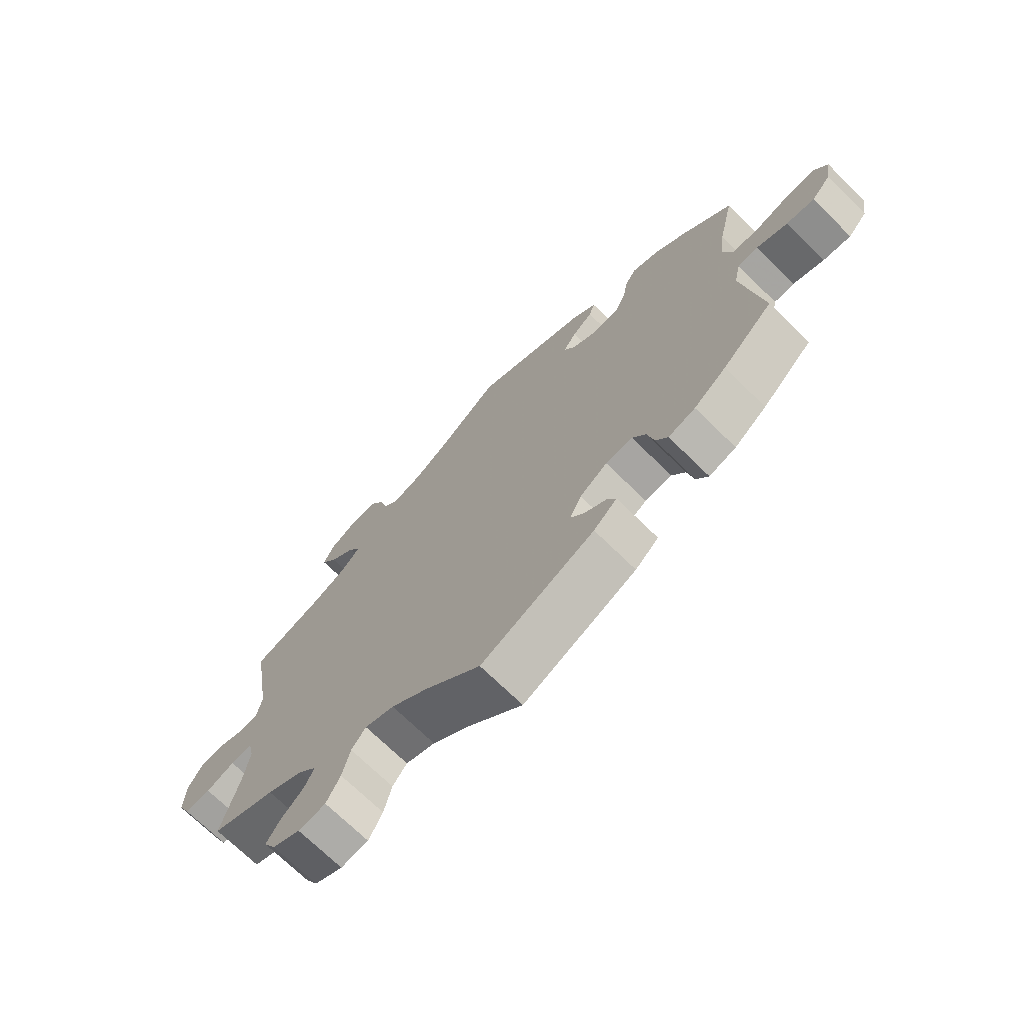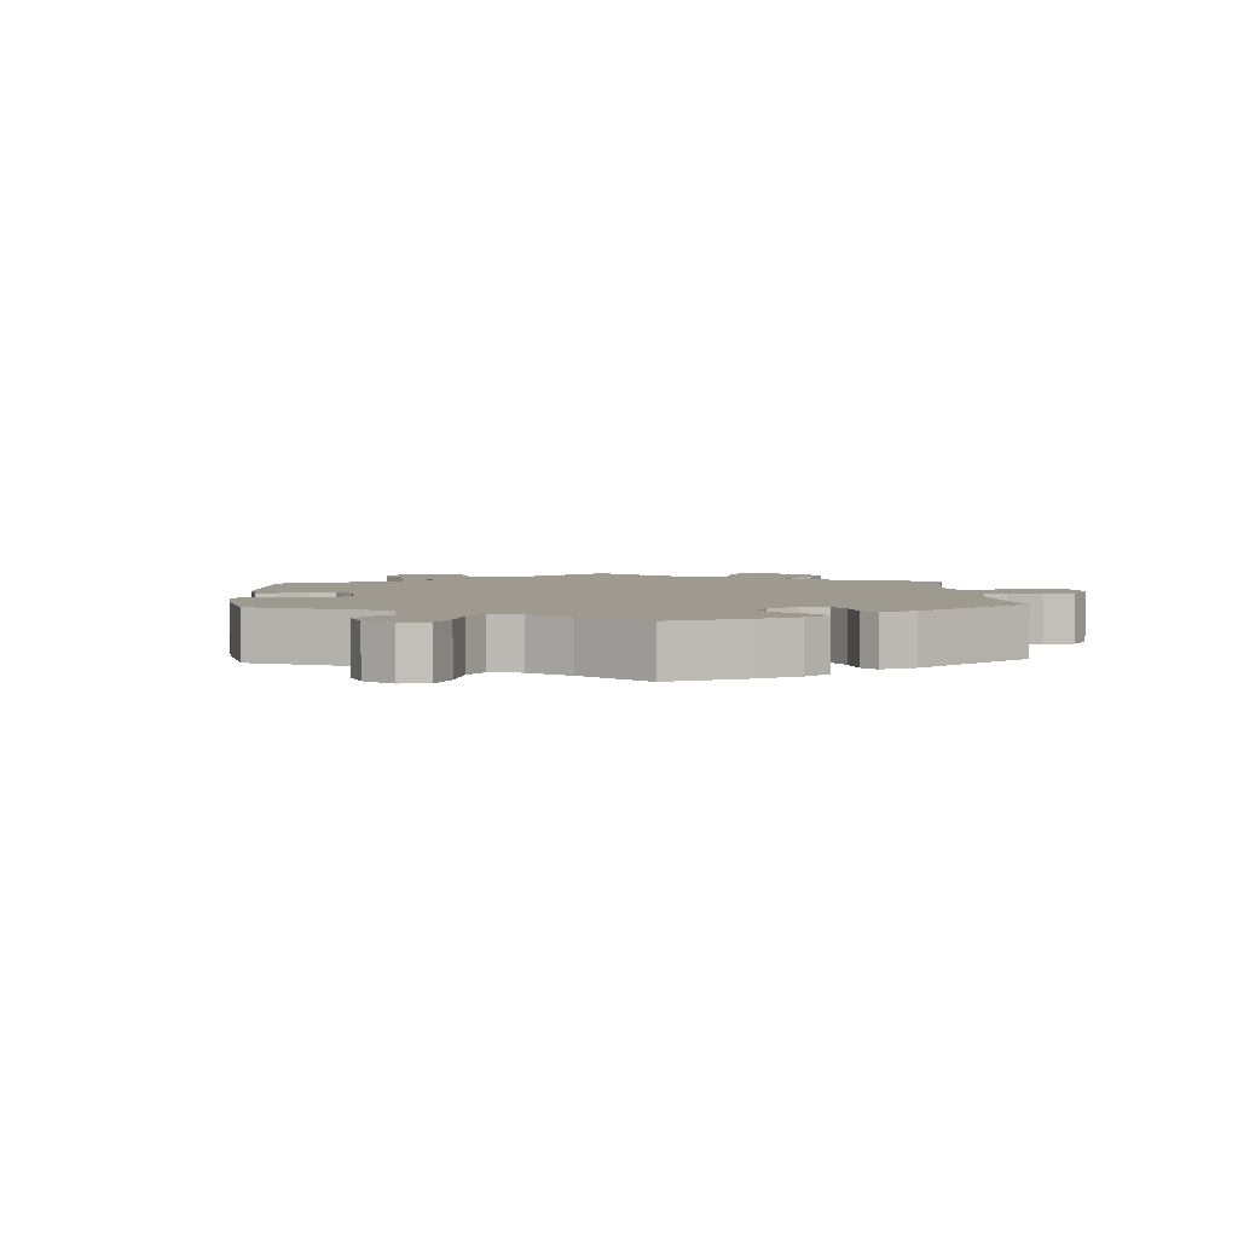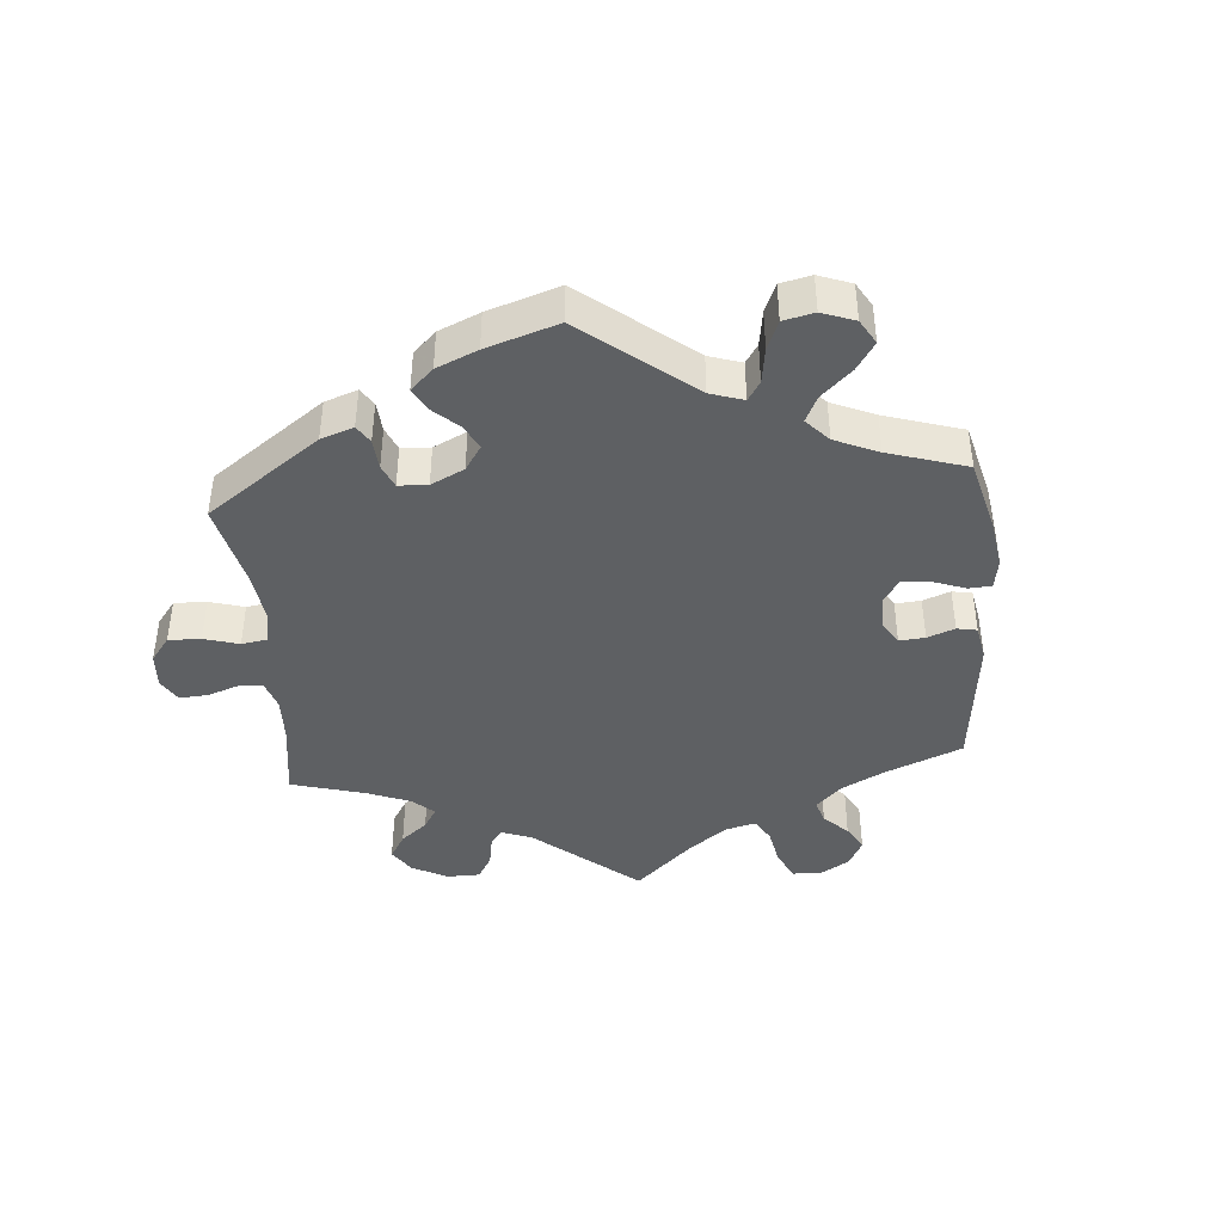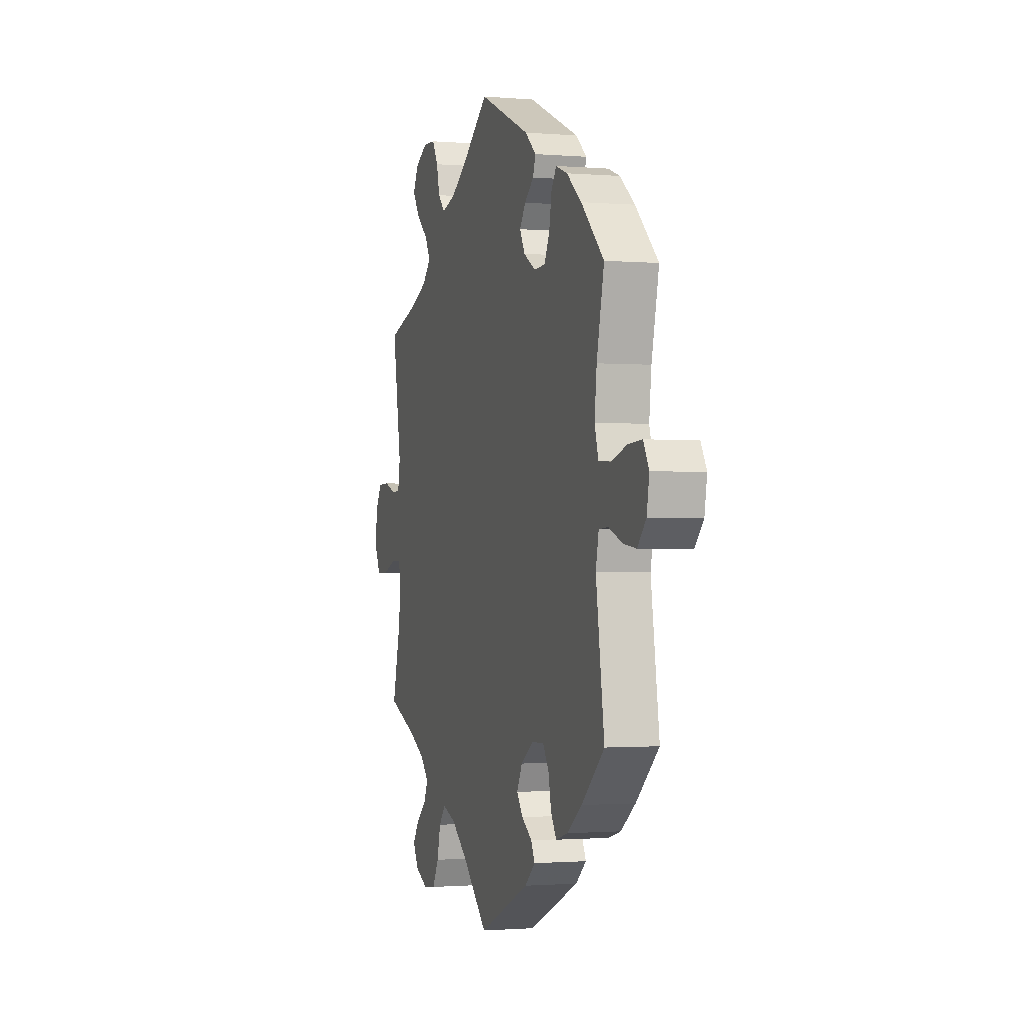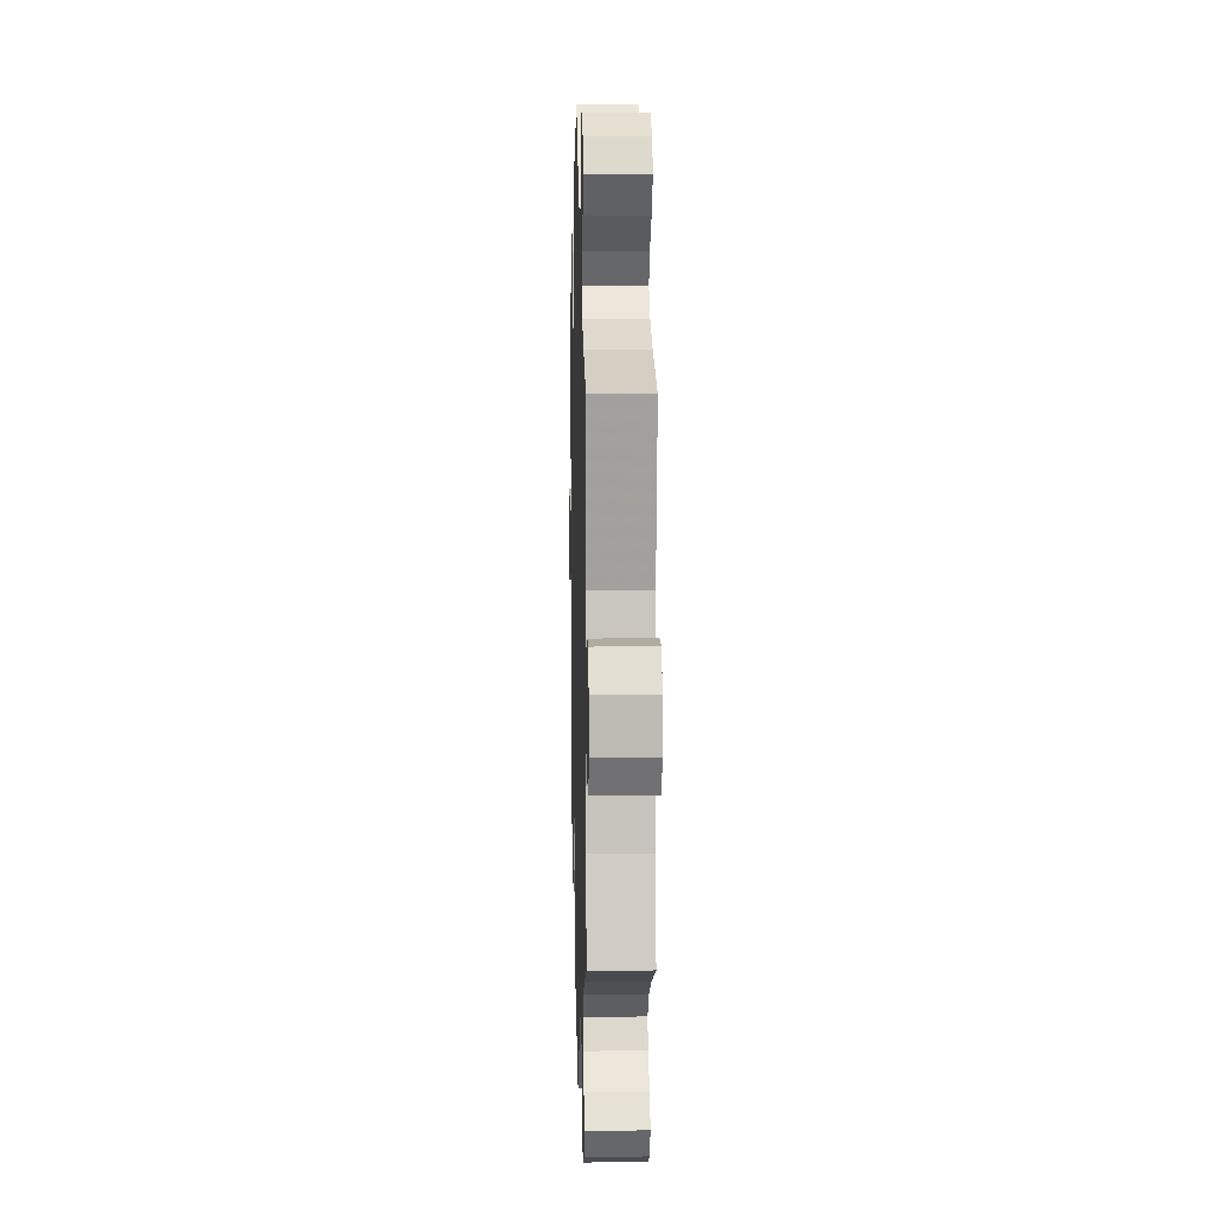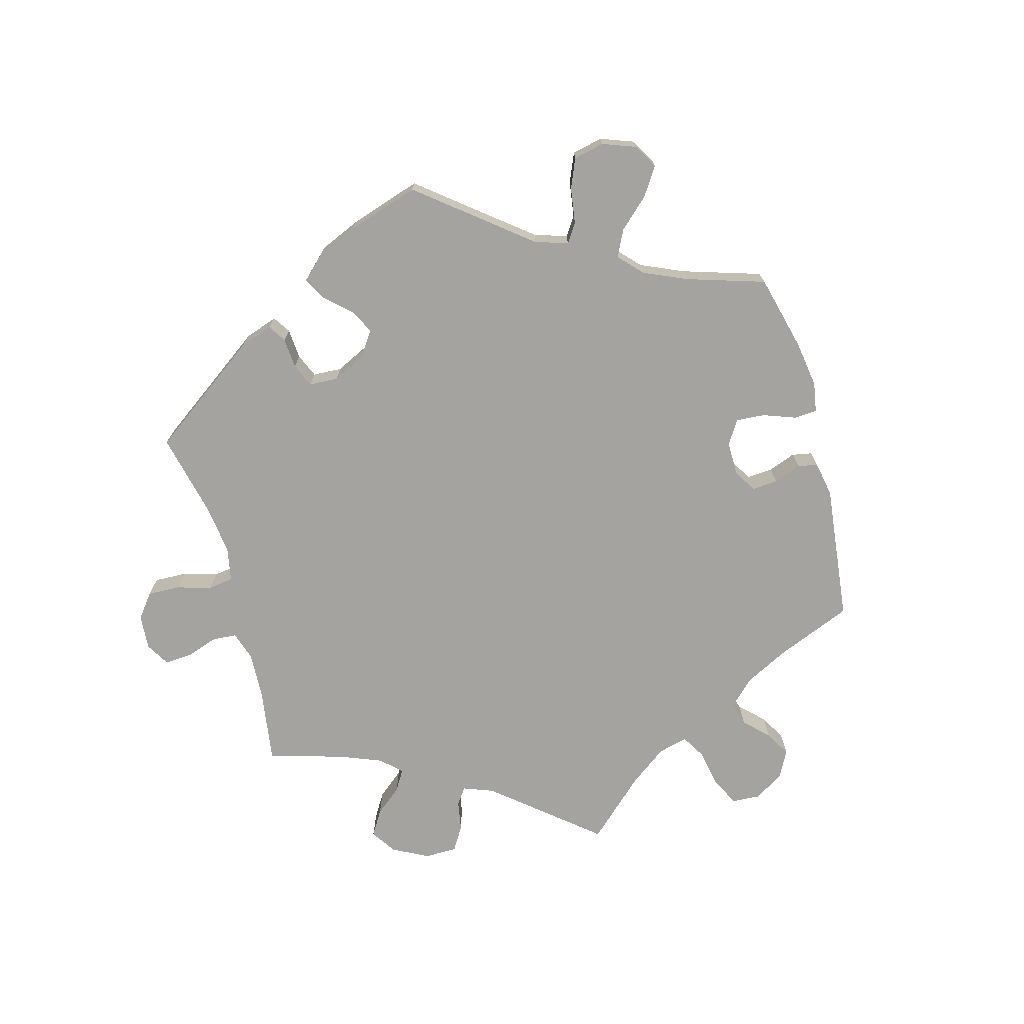
<metadata>
{"format":"obj","ext":"obj","renderer":"f3d","projection":"perspective","resolution":1024,"background":"white","views":[{"elev":-70.9,"azim":-134.5,"up":"+Z"},{"elev":3.8,"azim":-63.5,"up":"+Y"},{"elev":-42.2,"azim":-115.1,"up":"+Y"},{"elev":-1.2,"azim":-107.2,"up":"+Z"},{"elev":8.8,"azim":88.4,"up":"+Z"},{"elev":-72.9,"azim":-104.7,"up":"+Y"}]}
</metadata>
<code>
v 0.393 0.07 -0.332
v 0.332 0.07 -0.364
v 0.301 0.07 -0.398
v 0.317 0.07 -0.431
v 0.355 0.07 -0.464
v 0.378 0.07 -0.499
v 0.358 0.07 -0.535
v 0.311 0.07 -0.558
v 0.265 0.07 -0.552
v 0.242 0.07 -0.509
v 0.229 0.07 -0.456
v 0.205 0.07 -0.426
v 0.156 0.07 -0.443
v 0.096 0.07 -0.489
v 0.001 0.07 -0.578
v -0.189 0.07 -0.492
v -0.228 0.07 -0.458
v -0.214 0.07 -0.43
v -0.176 0.07 -0.404
v -0.153 0.07 -0.373
v -0.173 0.07 -0.334
v -0.219 0.07 -0.303
v -0.264 0.07 -0.3
v -0.286 0.07 -0.335
v -0.297 0.07 -0.386
v -0.317 0.07 -0.418
v -0.362 0.07 -0.405
v -0.416 0.07 -0.365
v -0.5 0.07 -0.289
v -0.469 0.07 -0.081
v -0.48 0.07 -0.03
v -0.514 0.07 -0.028
v -0.565 0.07 -0.048
v -0.612 0.07 -0.054
v -0.644 0.07 -0.019
v -0.653 0.07 0.033
v -0.632 0.07 0.07
v -0.582 0.07 0.067
v -0.523 0.07 0.049
v -0.479 0.07 0.052
v -0.465 0.07 0.098
v -0.473 0.07 0.169
v -0.5 0.07 0.289
v -0.416 0.07 0.371
v -0.361 0.07 0.415
v -0.318 0.07 0.431
v -0.299 0.07 0.402
v -0.29 0.07 0.351
v -0.271 0.07 0.312
v -0.229 0.07 0.31
v -0.185 0.07 0.336
v -0.166 0.07 0.371
v -0.188 0.07 0.403
v -0.222 0.07 0.431
v -0.232 0.07 0.46
v -0.191 0.07 0.495
v 0 0.07 0.578
v 0.098 0.07 0.502
v 0.16 0.07 0.462
v 0.211 0.07 0.448
v 0.236 0.07 0.475
v 0.248 0.07 0.523
v 0.27 0.07 0.561
v 0.316 0.07 0.563
v 0.362 0.07 0.538
v 0.381 0.07 0.5
v 0.354 0.07 0.459
v 0.311 0.07 0.422
v 0.291 0.07 0.386
v 0.323 0.07 0.353
v 0.387 0.07 0.325
v 0.501 0.07 0.29
v 0.468 0.07 0.092
v 0.476 0.07 0.044
v 0.506 0.07 0.041
v 0.55 0.07 0.057
v 0.592 0.07 0.056
v 0.617 0.07 0.014
v 0.62 0.07 -0.046
v 0.6 0.07 -0.087
v 0.556 0.07 -0.086
v 0.508 0.07 -0.068
v 0.471 0.07 -0.067
v 0.462 0.07 -0.108
v 0.472 0.07 -0.176
v 0.501 0.07 -0.289
v 0.393 0 -0.332
v 0.332 0 -0.364
v 0.301 0 -0.398
v 0.317 0 -0.431
v 0.355 0 -0.464
v 0.378 0 -0.499
v 0.358 0 -0.535
v 0.311 0 -0.558
v 0.265 0 -0.552
v 0.242 0 -0.509
v 0.229 0 -0.456
v 0.205 0 -0.426
v 0.156 0 -0.443
v 0.096 0 -0.489
v 0.001 0 -0.578
v -0.189 0 -0.492
v -0.228 0 -0.458
v -0.214 0 -0.43
v -0.176 0 -0.404
v -0.153 0 -0.373
v -0.173 0 -0.334
v -0.219 0 -0.303
v -0.264 0 -0.3
v -0.286 0 -0.335
v -0.297 0 -0.386
v -0.317 0 -0.418
v -0.362 0 -0.405
v -0.416 0 -0.365
v -0.5 0 -0.289
v -0.469 0 -0.081
v -0.48 0 -0.03
v -0.514 0 -0.028
v -0.565 0 -0.048
v -0.612 0 -0.054
v -0.644 0 -0.019
v -0.653 0 0.033
v -0.632 0 0.07
v -0.582 0 0.067
v -0.523 0 0.049
v -0.479 0 0.052
v -0.465 0 0.098
v -0.473 0 0.169
v -0.5 0 0.289
v -0.416 0 0.371
v -0.361 0 0.415
v -0.318 0 0.431
v -0.299 0 0.402
v -0.29 0 0.351
v -0.271 0 0.312
v -0.229 0 0.31
v -0.185 0 0.336
v -0.166 0 0.371
v -0.188 0 0.403
v -0.222 0 0.431
v -0.232 0 0.46
v -0.191 0 0.495
v 0 0 0.578
v 0.098 0 0.502
v 0.16 0 0.462
v 0.211 0 0.448
v 0.236 0 0.475
v 0.248 0 0.523
v 0.27 0 0.561
v 0.316 0 0.563
v 0.362 0 0.538
v 0.381 0 0.5
v 0.354 0 0.459
v 0.311 0 0.422
v 0.291 0 0.386
v 0.323 0 0.353
v 0.387 0 0.325
v 0.501 0 0.29
v 0.468 0 0.092
v 0.476 0 0.044
v 0.506 0 0.041
v 0.55 0 0.057
v 0.592 0 0.056
v 0.617 0 0.014
v 0.62 0 -0.046
v 0.6 0 -0.087
v 0.556 0 -0.086
v 0.508 0 -0.068
v 0.471 0 -0.067
v 0.462 0 -0.108
v 0.472 0 -0.176
v 0.501 0 -0.289
f 85 86 1
f 84 85 1 2
f 83 84 2 3
f 79 80 81 82
f 79 82 83
f 78 79 83
f 75 76 77 78
f 74 75 78 83
f 73 74 83 3
f 71 72 73 3
f 65 66 67 68
f 65 68 69
f 64 65 69
f 61 62 63 64
f 61 64 69
f 60 61 69
f 59 60 69 70
f 55 56 57 58
f 53 54 55 58
f 52 53 58 59
f 51 52 59 70
f 45 46 47 48
f 45 48 49
f 42 43 44 45
f 41 42 45 49
f 40 41 49 50
f 36 37 38 39
f 36 39 40
f 35 36 40
f 32 33 34 35
f 31 32 35 40
f 30 31 40 50
f 24 25 26 27
f 23 24 27 28
f 16 17 18 19
f 14 15 16 19
f 13 14 19 20
f 12 13 20 21
f 8 9 10 11
f 8 11 12
f 7 8 12
f 4 5 6 7
f 3 4 7 12
f 23 28 29 30
f 22 23 30 50
f 50 51 70 71
f 21 22 50 71
f 3 12 21 71
f 87 172 171
f 88 87 171 170
f 89 88 170 169
f 168 167 166 165
f 169 168 165
f 169 165 164
f 164 163 162 161
f 169 164 161 160
f 89 169 160 159
f 89 159 158 157
f 154 153 152 151
f 155 154 151
f 155 151 150
f 150 149 148 147
f 155 150 147
f 155 147 146
f 156 155 146 145
f 144 143 142 141
f 144 141 140 139
f 145 144 139 138
f 156 145 138 137
f 134 133 132 131
f 135 134 131
f 131 130 129 128
f 135 131 128 127
f 136 135 127 126
f 125 124 123 122
f 126 125 122
f 126 122 121
f 121 120 119 118
f 126 121 118 117
f 136 126 117 116
f 113 112 111 110
f 114 113 110 109
f 105 104 103 102
f 105 102 101 100
f 106 105 100 99
f 107 106 99 98
f 97 96 95 94
f 98 97 94
f 98 94 93
f 93 92 91 90
f 98 93 90 89
f 116 115 114 109
f 136 116 109 108
f 157 156 137 136
f 157 136 108 107
f 157 107 98 89
f 1 87 88 2
f 2 88 89 3
f 3 89 90 4
f 4 90 91 5
f 5 91 92 6
f 6 92 93 7
f 7 93 94 8
f 8 94 95 9
f 9 95 96 10
f 10 96 97 11
f 11 97 98 12
f 12 98 99 13
f 13 99 100 14
f 14 100 101 15
f 15 101 102 16
f 16 102 103 17
f 17 103 104 18
f 18 104 105 19
f 19 105 106 20
f 20 106 107 21
f 21 107 108 22
f 22 108 109 23
f 23 109 110 24
f 24 110 111 25
f 25 111 112 26
f 26 112 113 27
f 27 113 114 28
f 28 114 115 29
f 29 115 116 30
f 30 116 117 31
f 31 117 118 32
f 32 118 119 33
f 33 119 120 34
f 34 120 121 35
f 35 121 122 36
f 36 122 123 37
f 37 123 124 38
f 38 124 125 39
f 39 125 126 40
f 40 126 127 41
f 41 127 128 42
f 42 128 129 43
f 43 129 130 44
f 44 130 131 45
f 45 131 132 46
f 46 132 133 47
f 47 133 134 48
f 48 134 135 49
f 49 135 136 50
f 50 136 137 51
f 51 137 138 52
f 52 138 139 53
f 53 139 140 54
f 54 140 141 55
f 55 141 142 56
f 56 142 143 57
f 57 143 144 58
f 58 144 145 59
f 59 145 146 60
f 60 146 147 61
f 61 147 148 62
f 62 148 149 63
f 63 149 150 64
f 64 150 151 65
f 65 151 152 66
f 66 152 153 67
f 67 153 154 68
f 68 154 155 69
f 69 155 156 70
f 70 156 157 71
f 71 157 158 72
f 72 158 159 73
f 73 159 160 74
f 74 160 161 75
f 75 161 162 76
f 76 162 163 77
f 77 163 164 78
f 78 164 165 79
f 79 165 166 80
f 80 166 167 81
f 81 167 168 82
f 82 168 169 83
f 83 169 170 84
f 84 170 171 85
f 85 171 172 86
f 86 172 87 1

</code>
